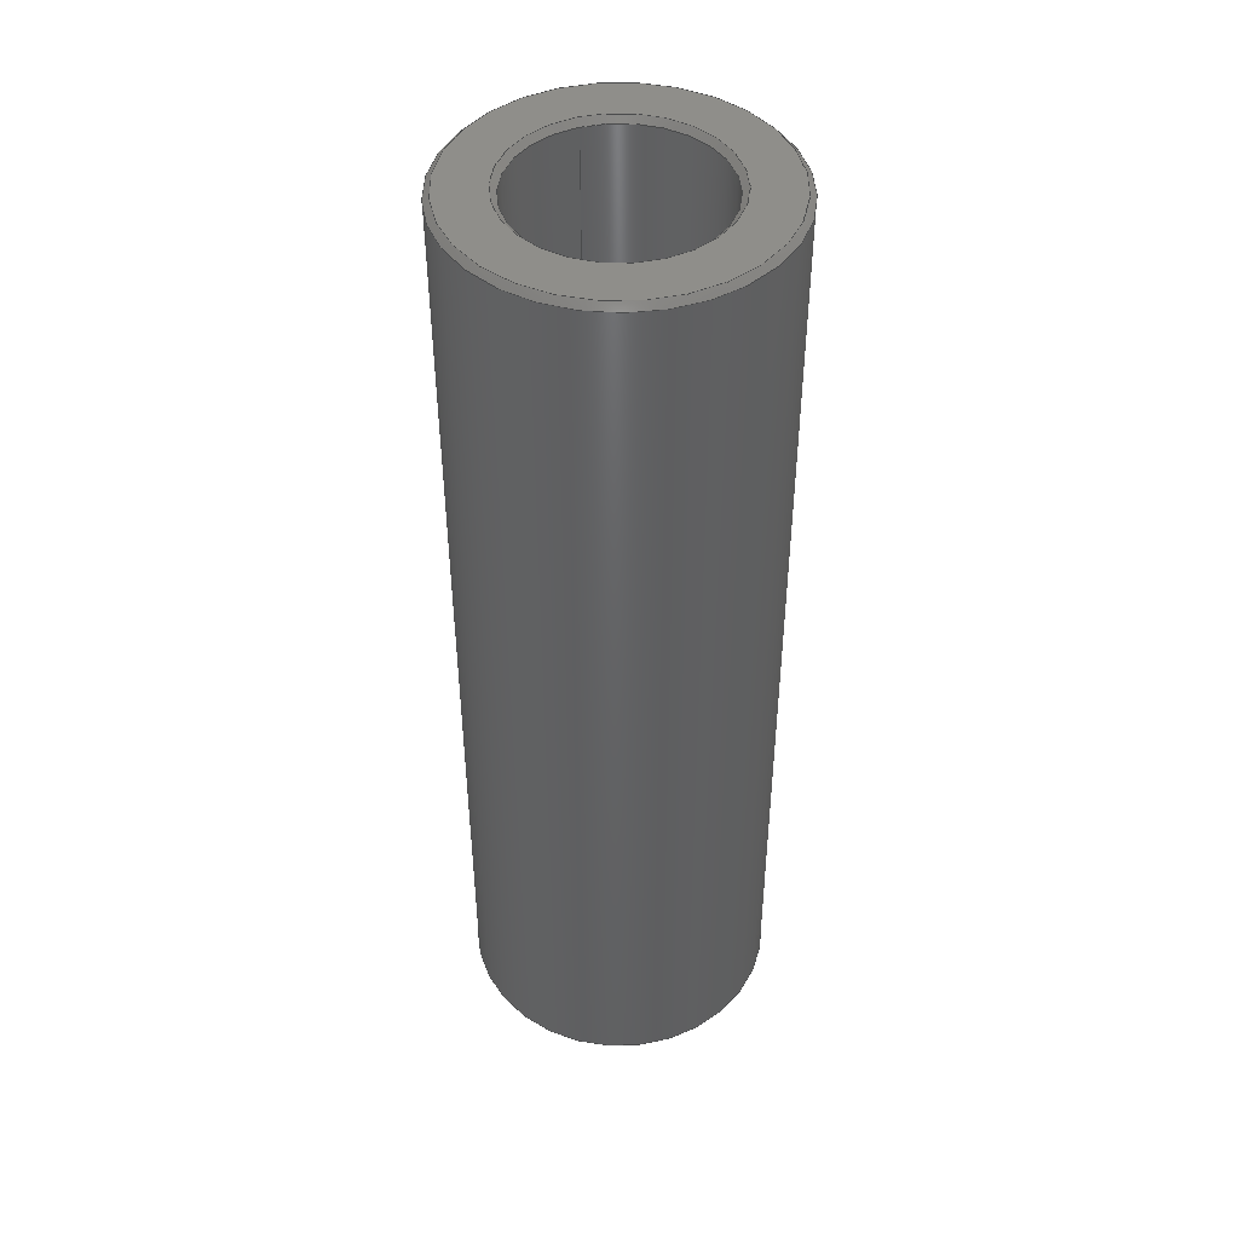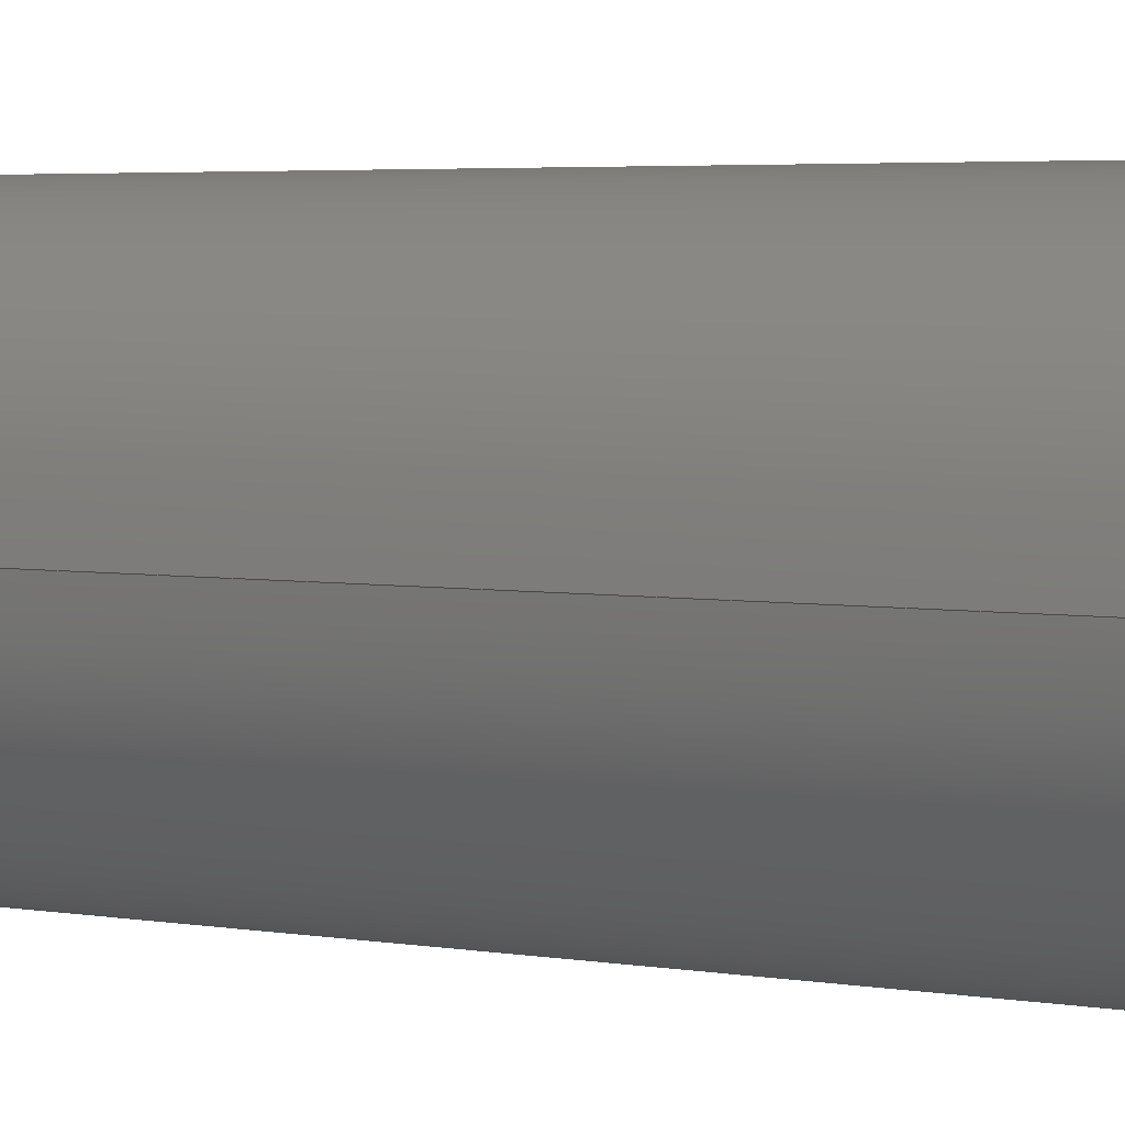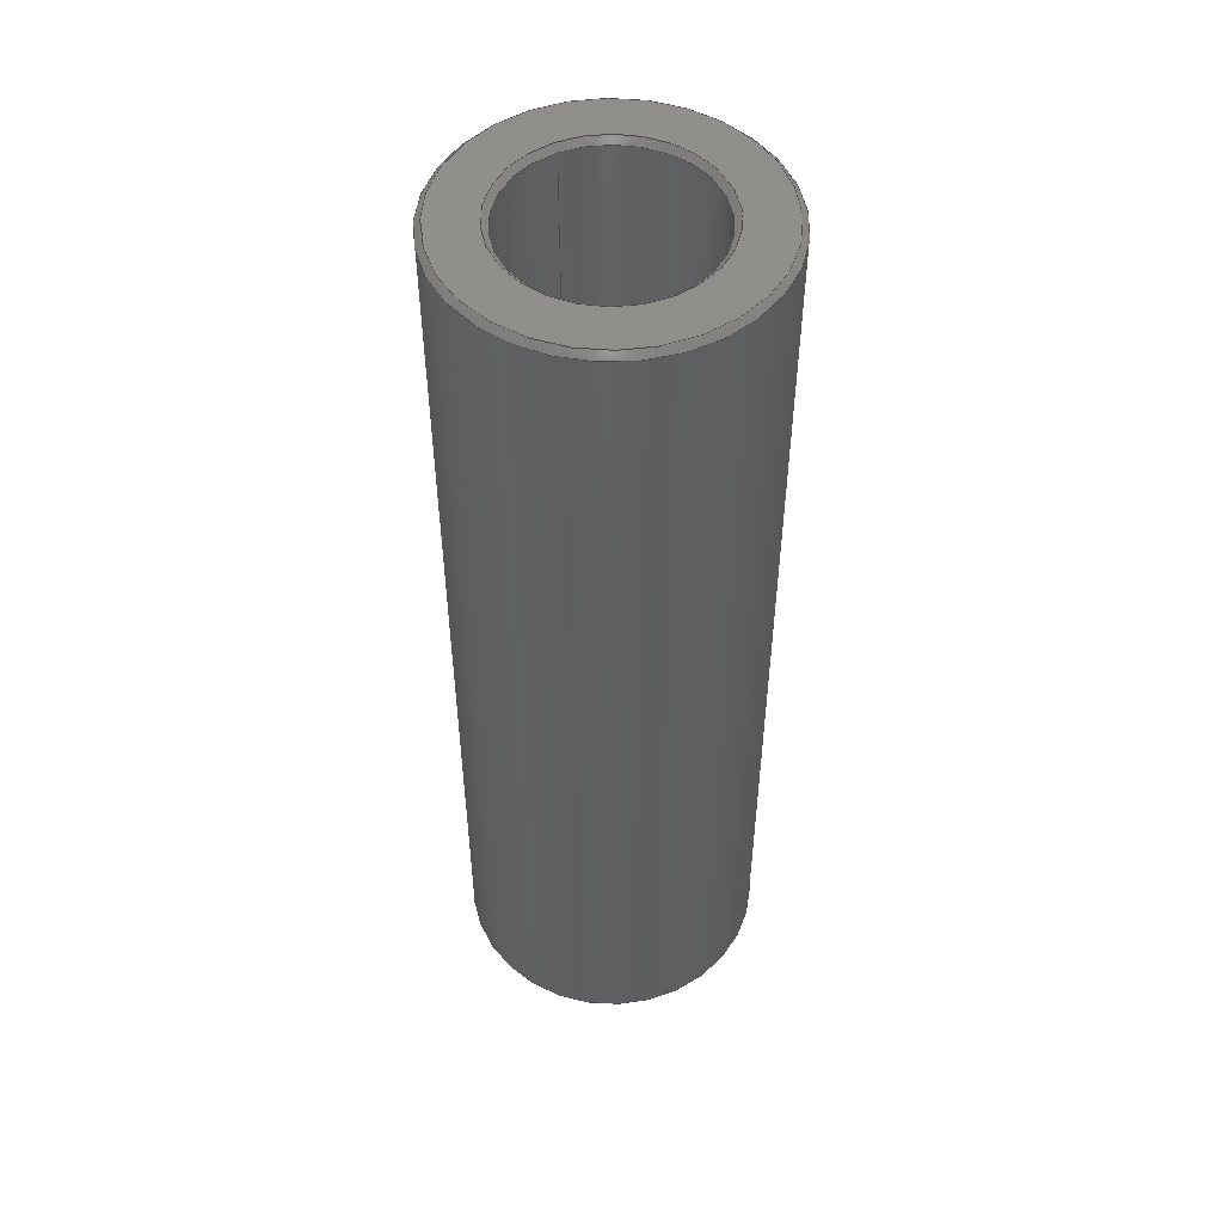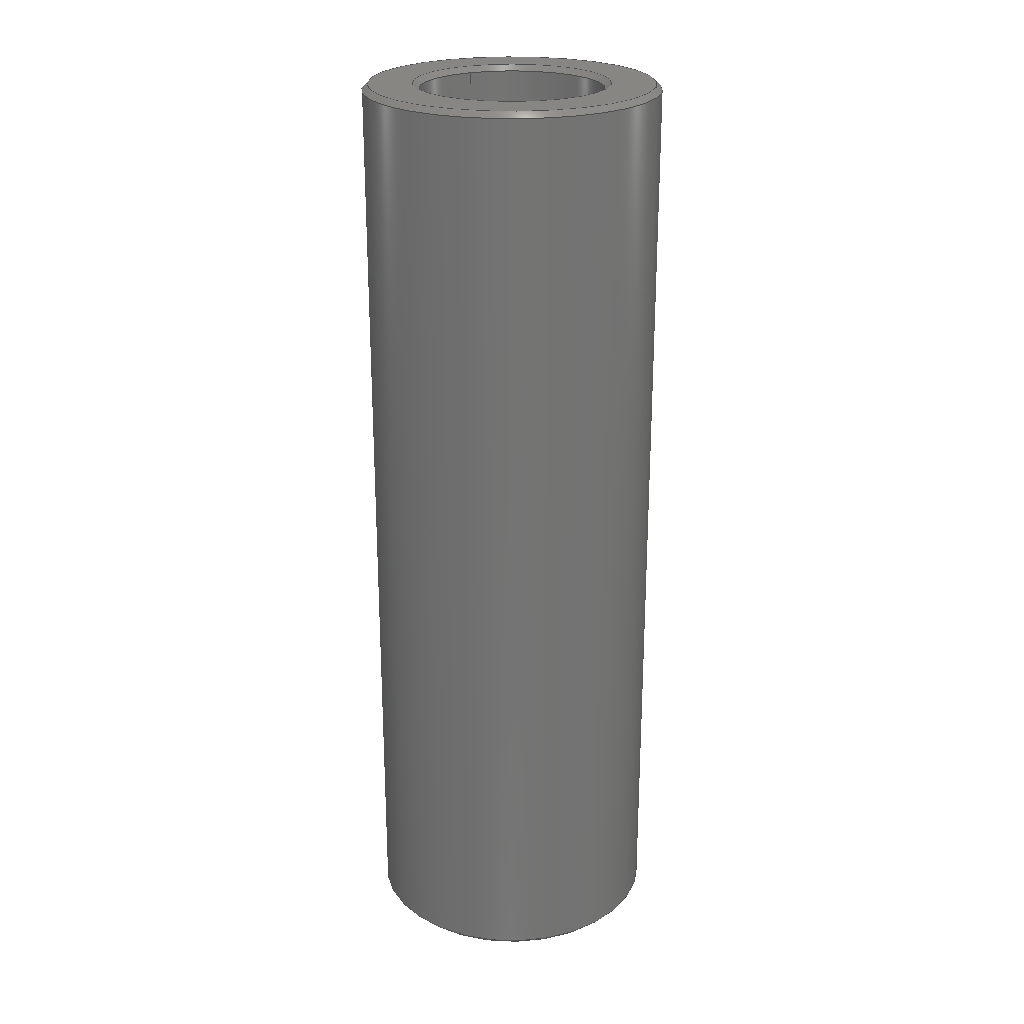
<metadata>
{"format":"step","ext":"step","renderer":"f3d","projection":"perspective","resolution":1024,"background":"white","views":[{"elev":45.4,"azim":70.2,"up":"+Z"},{"elev":3.3,"azim":-55.2,"up":"+Y"},{"elev":50.6,"azim":63.1,"up":"+Z"},{"elev":23.9,"azim":62.5,"up":"+Z"}]}
</metadata>
<code>
ISO-10303-21;
DATA;
#1=MECHANICAL_DESIGN_GEOMETRIC_PRESENTATION_REPRESENTATION('',(#8),#250);
#2=ITEM_DEFINED_TRANSFORMATION($,$,#140,#159);
#3=(
REPRESENTATION_RELATIONSHIP($,$,#261,#260)
REPRESENTATION_RELATIONSHIP_WITH_TRANSFORMATION(#2)
SHAPE_REPRESENTATION_RELATIONSHIP()
);
#4=CONTEXT_DEPENDENT_SHAPE_REPRESENTATION(#3,#259);
#5=NEXT_ASSEMBLY_USAGE_OCCURRENCE(
'92871A367_18-8 Stainless Steel Unthreaded Spacer:1',
'92871A367_18-8 Stainless Steel Unthreaded Spacer:1',
'92871A367_18-8 Stainless Steel Unthreaded Spacer:1',#263,#264,
'92871A367_18-8 Stainless Steel Unthreaded Spacer:1');
#6=SHAPE_REPRESENTATION_RELATIONSHIP('SRR','None',#261,#7);
#7=ADVANCED_BREP_SHAPE_REPRESENTATION('',(#9),#249);
#8=STYLED_ITEM('',(#275),#9);
#9=MANIFOLD_SOLID_BREP('Body1',#126);
#10=FACE_BOUND('',#31,.T.);
#11=FACE_BOUND('',#33,.T.);
#12=PLANE('',#157);
#13=PLANE('',#158);
#14=CYLINDRICAL_SURFACE('',#155,5);
#15=CYLINDRICAL_SURFACE('',#156,8);
#16=FACE_OUTER_BOUND('',#24,.T.);
#17=FACE_OUTER_BOUND('',#25,.T.);
#18=FACE_OUTER_BOUND('',#26,.T.);
#19=FACE_OUTER_BOUND('',#27,.T.);
#20=FACE_OUTER_BOUND('',#28,.T.);
#21=FACE_OUTER_BOUND('',#29,.T.);
#22=FACE_OUTER_BOUND('',#30,.T.);
#23=FACE_OUTER_BOUND('',#32,.T.);
#24=EDGE_LOOP('',(#82,#83,#84,#85,#86));
#25=EDGE_LOOP('',(#87,#88,#89,#90));
#26=EDGE_LOOP('',(#91,#92,#93,#94));
#27=EDGE_LOOP('',(#95,#96,#97,#98,#99));
#28=EDGE_LOOP('',(#100,#101,#102,#103,#104));
#29=EDGE_LOOP('',(#105,#106,#107,#108,#109));
#30=EDGE_LOOP('',(#110));
#31=EDGE_LOOP('',(#111));
#32=EDGE_LOOP('',(#112));
#33=EDGE_LOOP('',(#113));
#34=LINE('',#215,#40);
#35=LINE('',#222,#41);
#36=LINE('',#228,#42);
#37=LINE('',#236,#43);
#38=LINE('',#239,#44);
#39=LINE('',#241,#45);
#40=VECTOR('',#168,5.3);
#41=VECTOR('',#177,5);
#42=VECTOR('',#184,8);
#43=VECTOR('',#193,7.7);
#44=VECTOR('',#198,5);
#45=VECTOR('',#201,8);
#46=CIRCLE('',#142,5);
#47=CIRCLE('',#143,5.3);
#48=CIRCLE('',#144,5);
#49=CIRCLE('',#146,5);
#50=CIRCLE('',#147,5.3);
#51=CIRCLE('',#149,8);
#52=CIRCLE('',#150,7.7);
#53=CIRCLE('',#152,8);
#54=CIRCLE('',#153,8);
#55=CIRCLE('',#154,7.7);
#56=VERTEX_POINT('',#211);
#57=VERTEX_POINT('',#212);
#58=VERTEX_POINT('',#214);
#59=VERTEX_POINT('',#219);
#60=VERTEX_POINT('',#221);
#61=VERTEX_POINT('',#225);
#62=VERTEX_POINT('',#227);
#63=VERTEX_POINT('',#231);
#64=VERTEX_POINT('',#232);
#65=VERTEX_POINT('',#235);
#66=EDGE_CURVE('',#56,#57,#46,.T.);
#67=EDGE_CURVE('',#56,#58,#34,.T.);
#68=EDGE_CURVE('',#58,#58,#47,.T.);
#69=EDGE_CURVE('',#57,#56,#48,.T.);
#70=EDGE_CURVE('',#59,#59,#49,.T.);
#71=EDGE_CURVE('',#59,#60,#35,.T.);
#72=EDGE_CURVE('',#60,#60,#50,.T.);
#73=EDGE_CURVE('',#61,#61,#51,.T.);
#74=EDGE_CURVE('',#61,#62,#36,.T.);
#75=EDGE_CURVE('',#62,#62,#52,.T.);
#76=EDGE_CURVE('',#63,#64,#53,.T.);
#77=EDGE_CURVE('',#64,#63,#54,.T.);
#78=EDGE_CURVE('',#64,#65,#37,.T.);
#79=EDGE_CURVE('',#65,#65,#55,.T.);
#80=EDGE_CURVE('',#57,#59,#38,.T.);
#81=EDGE_CURVE('',#63,#61,#39,.T.);
#82=ORIENTED_EDGE('',*,*,#66,.F.);
#83=ORIENTED_EDGE('',*,*,#67,.T.);
#84=ORIENTED_EDGE('',*,*,#68,.F.);
#85=ORIENTED_EDGE('',*,*,#67,.F.);
#86=ORIENTED_EDGE('',*,*,#69,.F.);
#87=ORIENTED_EDGE('',*,*,#70,.F.);
#88=ORIENTED_EDGE('',*,*,#71,.T.);
#89=ORIENTED_EDGE('',*,*,#72,.F.);
#90=ORIENTED_EDGE('',*,*,#71,.F.);
#91=ORIENTED_EDGE('',*,*,#73,.F.);
#92=ORIENTED_EDGE('',*,*,#74,.T.);
#93=ORIENTED_EDGE('',*,*,#75,.F.);
#94=ORIENTED_EDGE('',*,*,#74,.F.);
#95=ORIENTED_EDGE('',*,*,#76,.F.);
#96=ORIENTED_EDGE('',*,*,#77,.F.);
#97=ORIENTED_EDGE('',*,*,#78,.T.);
#98=ORIENTED_EDGE('',*,*,#79,.F.);
#99=ORIENTED_EDGE('',*,*,#78,.F.);
#100=ORIENTED_EDGE('',*,*,#66,.T.);
#101=ORIENTED_EDGE('',*,*,#80,.T.);
#102=ORIENTED_EDGE('',*,*,#70,.T.);
#103=ORIENTED_EDGE('',*,*,#80,.F.);
#104=ORIENTED_EDGE('',*,*,#69,.T.);
#105=ORIENTED_EDGE('',*,*,#76,.T.);
#106=ORIENTED_EDGE('',*,*,#77,.T.);
#107=ORIENTED_EDGE('',*,*,#81,.T.);
#108=ORIENTED_EDGE('',*,*,#73,.T.);
#109=ORIENTED_EDGE('',*,*,#81,.F.);
#110=ORIENTED_EDGE('',*,*,#75,.T.);
#111=ORIENTED_EDGE('',*,*,#68,.T.);
#112=ORIENTED_EDGE('',*,*,#79,.T.);
#113=ORIENTED_EDGE('',*,*,#72,.T.);
#114=CONICAL_SURFACE('',#141,5.3,0.7854);
#115=CONICAL_SURFACE('',#145,5,0.7854);
#116=CONICAL_SURFACE('',#148,8,0.7854);
#117=CONICAL_SURFACE('',#151,7.7,0.7854);
#118=ADVANCED_FACE('',(#16),#114,.F.);
#119=ADVANCED_FACE('',(#17),#115,.F.);
#120=ADVANCED_FACE('',(#18),#116,.T.);
#121=ADVANCED_FACE('',(#19),#117,.T.);
#122=ADVANCED_FACE('',(#20),#14,.F.);
#123=ADVANCED_FACE('',(#21),#15,.T.);
#124=ADVANCED_FACE('',(#22,#10),#12,.F.);
#125=ADVANCED_FACE('',(#23,#11),#13,.T.);
#126=CLOSED_SHELL('',(#118,#119,#120,#121,#122,#123,#124,#125));
#127=DERIVED_UNIT_ELEMENT(#129,1);
#128=DERIVED_UNIT_ELEMENT(#252,-3);
#129=(
MASS_UNIT()
NAMED_UNIT(*)
SI_UNIT(.KILO.,.GRAM.)
);
#130=DERIVED_UNIT((#127,#128));
#131=MEASURE_REPRESENTATION_ITEM('density measure',
POSITIVE_RATIO_MEASURE(7850),#130);
#132=PROPERTY_DEFINITION_REPRESENTATION(#137,#134);
#133=PROPERTY_DEFINITION_REPRESENTATION(#138,#135);
#134=REPRESENTATION('material name',(#136),#249);
#135=REPRESENTATION('density',(#131),#249);
#136=DESCRIPTIVE_REPRESENTATION_ITEM('Steel','Steel');
#137=PROPERTY_DEFINITION('material property','material name',#264);
#138=PROPERTY_DEFINITION('material property','density of part',#264);
#139=AXIS2_PLACEMENT_3D('placement',#208,#160,#161);
#140=AXIS2_PLACEMENT_3D('placement',#209,#162,#163);
#141=AXIS2_PLACEMENT_3D('',#210,#164,#165);
#142=AXIS2_PLACEMENT_3D('',#213,#166,#167);
#143=AXIS2_PLACEMENT_3D('',#216,#169,#170);
#144=AXIS2_PLACEMENT_3D('',#217,#171,#172);
#145=AXIS2_PLACEMENT_3D('',#218,#173,#174);
#146=AXIS2_PLACEMENT_3D('',#220,#175,#176);
#147=AXIS2_PLACEMENT_3D('',#223,#178,#179);
#148=AXIS2_PLACEMENT_3D('',#224,#180,#181);
#149=AXIS2_PLACEMENT_3D('',#226,#182,#183);
#150=AXIS2_PLACEMENT_3D('',#229,#185,#186);
#151=AXIS2_PLACEMENT_3D('',#230,#187,#188);
#152=AXIS2_PLACEMENT_3D('',#233,#189,#190);
#153=AXIS2_PLACEMENT_3D('',#234,#191,#192);
#154=AXIS2_PLACEMENT_3D('',#237,#194,#195);
#155=AXIS2_PLACEMENT_3D('',#238,#196,#197);
#156=AXIS2_PLACEMENT_3D('',#240,#199,#200);
#157=AXIS2_PLACEMENT_3D('',#242,#202,#203);
#158=AXIS2_PLACEMENT_3D('',#243,#204,#205);
#159=AXIS2_PLACEMENT_3D('',#244,#206,#207);
#160=DIRECTION('axis',(0,0,1));
#161=DIRECTION('refdir',(1,0,0));
#162=DIRECTION('axis',(0,0,1));
#163=DIRECTION('refdir',(1,0,0));
#164=DIRECTION('center_axis',(0,0,-1));
#165=DIRECTION('ref_axis',(-1,0,0));
#166=DIRECTION('center_axis',(0,0,-1));
#167=DIRECTION('ref_axis',(1,0,0));
#168=DIRECTION('',(0.7071,-8.66e-17,-0.7071));
#169=DIRECTION('center_axis',(0,0,1));
#170=DIRECTION('ref_axis',(1,0,0));
#171=DIRECTION('center_axis',(0,0,-1));
#172=DIRECTION('ref_axis',(1,0,0));
#173=DIRECTION('center_axis',(0,0,1));
#174=DIRECTION('ref_axis',(1,0,0));
#175=DIRECTION('center_axis',(0,0,1));
#176=DIRECTION('ref_axis',(1,0,0));
#177=DIRECTION('',(-0.7071,-8.66e-17,0.7071));
#178=DIRECTION('center_axis',(0,0,-1));
#179=DIRECTION('ref_axis',(1,0,0));
#180=DIRECTION('center_axis',(0,0,1));
#181=DIRECTION('ref_axis',(1,0,0));
#182=DIRECTION('center_axis',(0,0,1));
#183=DIRECTION('ref_axis',(1,0,0));
#184=DIRECTION('',(0.7071,8.66e-17,-0.7071));
#185=DIRECTION('center_axis',(0,0,-1));
#186=DIRECTION('ref_axis',(1,0,0));
#187=DIRECTION('center_axis',(0,0,-1));
#188=DIRECTION('ref_axis',(-1,0,0));
#189=DIRECTION('center_axis',(0,0,-1));
#190=DIRECTION('ref_axis',(1,0,0));
#191=DIRECTION('center_axis',(0,0,-1));
#192=DIRECTION('ref_axis',(1,0,0));
#193=DIRECTION('',(-0.7071,8.66e-17,0.7071));
#194=DIRECTION('center_axis',(0,0,1));
#195=DIRECTION('ref_axis',(1,0,0));
#196=DIRECTION('center_axis',(0,0,1));
#197=DIRECTION('ref_axis',(1,0,0));
#198=DIRECTION('',(0,0,1));
#199=DIRECTION('center_axis',(0,0,1));
#200=DIRECTION('ref_axis',(1,0,0));
#201=DIRECTION('',(0,0,-1));
#202=DIRECTION('center_axis',(0,0,1));
#203=DIRECTION('ref_axis',(1,0,0));
#204=DIRECTION('center_axis',(0,0,1));
#205=DIRECTION('ref_axis',(1,0,0));
#206=DIRECTION('',(0,0,-1));
#207=DIRECTION('',(1,0,0));
#208=CARTESIAN_POINT('',(0,0,0));
#209=CARTESIAN_POINT('',(0,0,0));
#210=CARTESIAN_POINT('Origin',(0,0,-25));
#211=CARTESIAN_POINT('',(5,-6.123e-16,-24.7));
#212=CARTESIAN_POINT('',(-5,-6.123e-16,-24.7));
#213=CARTESIAN_POINT('Origin',(0,0,-24.7));
#214=CARTESIAN_POINT('',(5.3,-6.491e-16,-25));
#215=CARTESIAN_POINT('',(5.3,-6.491e-16,-25));
#216=CARTESIAN_POINT('Origin',(0,0,-25));
#217=CARTESIAN_POINT('Origin',(0,0,-24.7));
#218=CARTESIAN_POINT('Origin',(0,0,24.7));
#219=CARTESIAN_POINT('',(-5,-6.123e-16,24.7));
#220=CARTESIAN_POINT('Origin',(0,0,24.7));
#221=CARTESIAN_POINT('',(-5.3,-6.491e-16,25));
#222=CARTESIAN_POINT('',(-5,-6.123e-16,24.7));
#223=CARTESIAN_POINT('Origin',(0,0,25));
#224=CARTESIAN_POINT('Origin',(0,0,-24.7));
#225=CARTESIAN_POINT('',(-8,-9.797e-16,-24.7));
#226=CARTESIAN_POINT('Origin',(0,0,-24.7));
#227=CARTESIAN_POINT('',(-7.7,-9.43e-16,-25));
#228=CARTESIAN_POINT('',(-8,-9.797e-16,-24.7));
#229=CARTESIAN_POINT('Origin',(0,0,-25));
#230=CARTESIAN_POINT('Origin',(0,0,25));
#231=CARTESIAN_POINT('',(-8,-9.797e-16,24.7));
#232=CARTESIAN_POINT('',(8,-9.797e-16,24.7));
#233=CARTESIAN_POINT('Origin',(0,0,24.7));
#234=CARTESIAN_POINT('Origin',(0,0,24.7));
#235=CARTESIAN_POINT('',(7.7,-9.43e-16,25));
#236=CARTESIAN_POINT('',(7.7,-9.43e-16,25));
#237=CARTESIAN_POINT('Origin',(0,0,25));
#238=CARTESIAN_POINT('Origin',(0,0,-25));
#239=CARTESIAN_POINT('',(-5,-6.123e-16,-25));
#240=CARTESIAN_POINT('Origin',(0,0,-25));
#241=CARTESIAN_POINT('',(-8,-9.797e-16,-25));
#242=CARTESIAN_POINT('Origin',(0,0,-25));
#243=CARTESIAN_POINT('Origin',(0,0,25));
#244=CARTESIAN_POINT('',(0,0,25));
#245=UNCERTAINTY_MEASURE_WITH_UNIT(LENGTH_MEASURE(0.01),#251,
'DISTANCE_ACCURACY_VALUE',
'Maximum model space distance between geometric entities at asserted c
onnectivities');
#246=UNCERTAINTY_MEASURE_WITH_UNIT(LENGTH_MEASURE(0.01),#251,
'DISTANCE_ACCURACY_VALUE',
'Maximum model space distance between geometric entities at asserted c
onnectivities');
#247=UNCERTAINTY_MEASURE_WITH_UNIT(LENGTH_MEASURE(0.01),#251,
'DISTANCE_ACCURACY_VALUE',
'Maximum model space distance between geometric entities at asserted c
onnectivities');
#248=(
GEOMETRIC_REPRESENTATION_CONTEXT(3)
GLOBAL_UNCERTAINTY_ASSIGNED_CONTEXT((#245))
GLOBAL_UNIT_ASSIGNED_CONTEXT((#251,#253,#254))
REPRESENTATION_CONTEXT('','3D')
);
#249=(
GEOMETRIC_REPRESENTATION_CONTEXT(3)
GLOBAL_UNCERTAINTY_ASSIGNED_CONTEXT((#246))
GLOBAL_UNIT_ASSIGNED_CONTEXT((#251,#253,#254))
REPRESENTATION_CONTEXT('','3D')
);
#250=(
GEOMETRIC_REPRESENTATION_CONTEXT(3)
GLOBAL_UNCERTAINTY_ASSIGNED_CONTEXT((#247))
GLOBAL_UNIT_ASSIGNED_CONTEXT((#251,#253,#254))
REPRESENTATION_CONTEXT('','3D')
);
#251=(
LENGTH_UNIT()
NAMED_UNIT(*)
SI_UNIT(.MILLI.,.METRE.)
);
#252=(
LENGTH_UNIT()
NAMED_UNIT(*)
SI_UNIT($,.METRE.)
);
#253=(
NAMED_UNIT(*)
PLANE_ANGLE_UNIT()
SI_UNIT($,.RADIAN.)
);
#254=(
NAMED_UNIT(*)
SI_UNIT($,.STERADIAN.)
SOLID_ANGLE_UNIT()
);
#255=SHAPE_DEFINITION_REPRESENTATION(#257,#260);
#256=SHAPE_DEFINITION_REPRESENTATION(#258,#261);
#257=PRODUCT_DEFINITION_SHAPE('',$,#263);
#258=PRODUCT_DEFINITION_SHAPE('',$,#264);
#259=PRODUCT_DEFINITION_SHAPE($,$,#5);
#260=SHAPE_REPRESENTATION('',(#139,#159),#248);
#261=SHAPE_REPRESENTATION('',(#140),#249);
#262=PRODUCT_DEFINITION_CONTEXT('part definition',#270,'design');
#263=PRODUCT_DEFINITION('M8 x 50 spacer','M8 x 50 spacer v2',#265,#262);
#264=PRODUCT_DEFINITION(
'92871A367_18-8 Stainless Steel Unthreaded Spacer',
'92871A367_18-8 Stainless Steel Unthreaded Spacer',#266,#262);
#265=PRODUCT_DEFINITION_FORMATION('',$,#272);
#266=PRODUCT_DEFINITION_FORMATION('',$,#273);
#267=PRODUCT_RELATED_PRODUCT_CATEGORY('M8 x 50 spacer v2',
'M8 x 50 spacer v2',(#272));
#268=PRODUCT_RELATED_PRODUCT_CATEGORY(
'92871A367_18-8 Stainless Steel Unthreaded Spacer',
'92871A367_18-8 Stainless Steel Unthreaded Spacer',(#273));
#269=APPLICATION_PROTOCOL_DEFINITION('international standard',
'automotive_design',2009,#270);
#270=APPLICATION_CONTEXT(
'Core Data for Automotive Mechanical Design Process');
#271=PRODUCT_CONTEXT('part definition',#270,'mechanical');
#272=PRODUCT('M8 x 50 spacer','M8 x 50 spacer v2',$,(#271));
#273=PRODUCT('92871A367_18-8 Stainless Steel Unthreaded Spacer',
'92871A367_18-8 Stainless Steel Unthreaded Spacer',$,(#271));
#274=PRESENTATION_STYLE_ASSIGNMENT((#276));
#275=PRESENTATION_STYLE_ASSIGNMENT((#277));
#276=SURFACE_STYLE_USAGE(.BOTH.,#278);
#277=SURFACE_STYLE_USAGE(.BOTH.,#279);
#278=SURFACE_SIDE_STYLE('',(#280));
#279=SURFACE_SIDE_STYLE('',(#281));
#280=SURFACE_STYLE_FILL_AREA(#282);
#281=SURFACE_STYLE_FILL_AREA(#283);
#282=FILL_AREA_STYLE('Steel - Satin',(#284));
#283=FILL_AREA_STYLE('Stainless Steel - Satin',(#285));
#284=FILL_AREA_STYLE_COLOUR('Steel - Satin',#286);
#285=FILL_AREA_STYLE_COLOUR('Stainless Steel - Satin',#287);
#286=COLOUR_RGB('Steel - Satin',0.6275,0.6275,0.6275);
#287=COLOUR_RGB('Stainless Steel - Satin',0.7961,0.7961,
0.7961);
ENDSEC;
END-ISO-10303-21;

</code>
